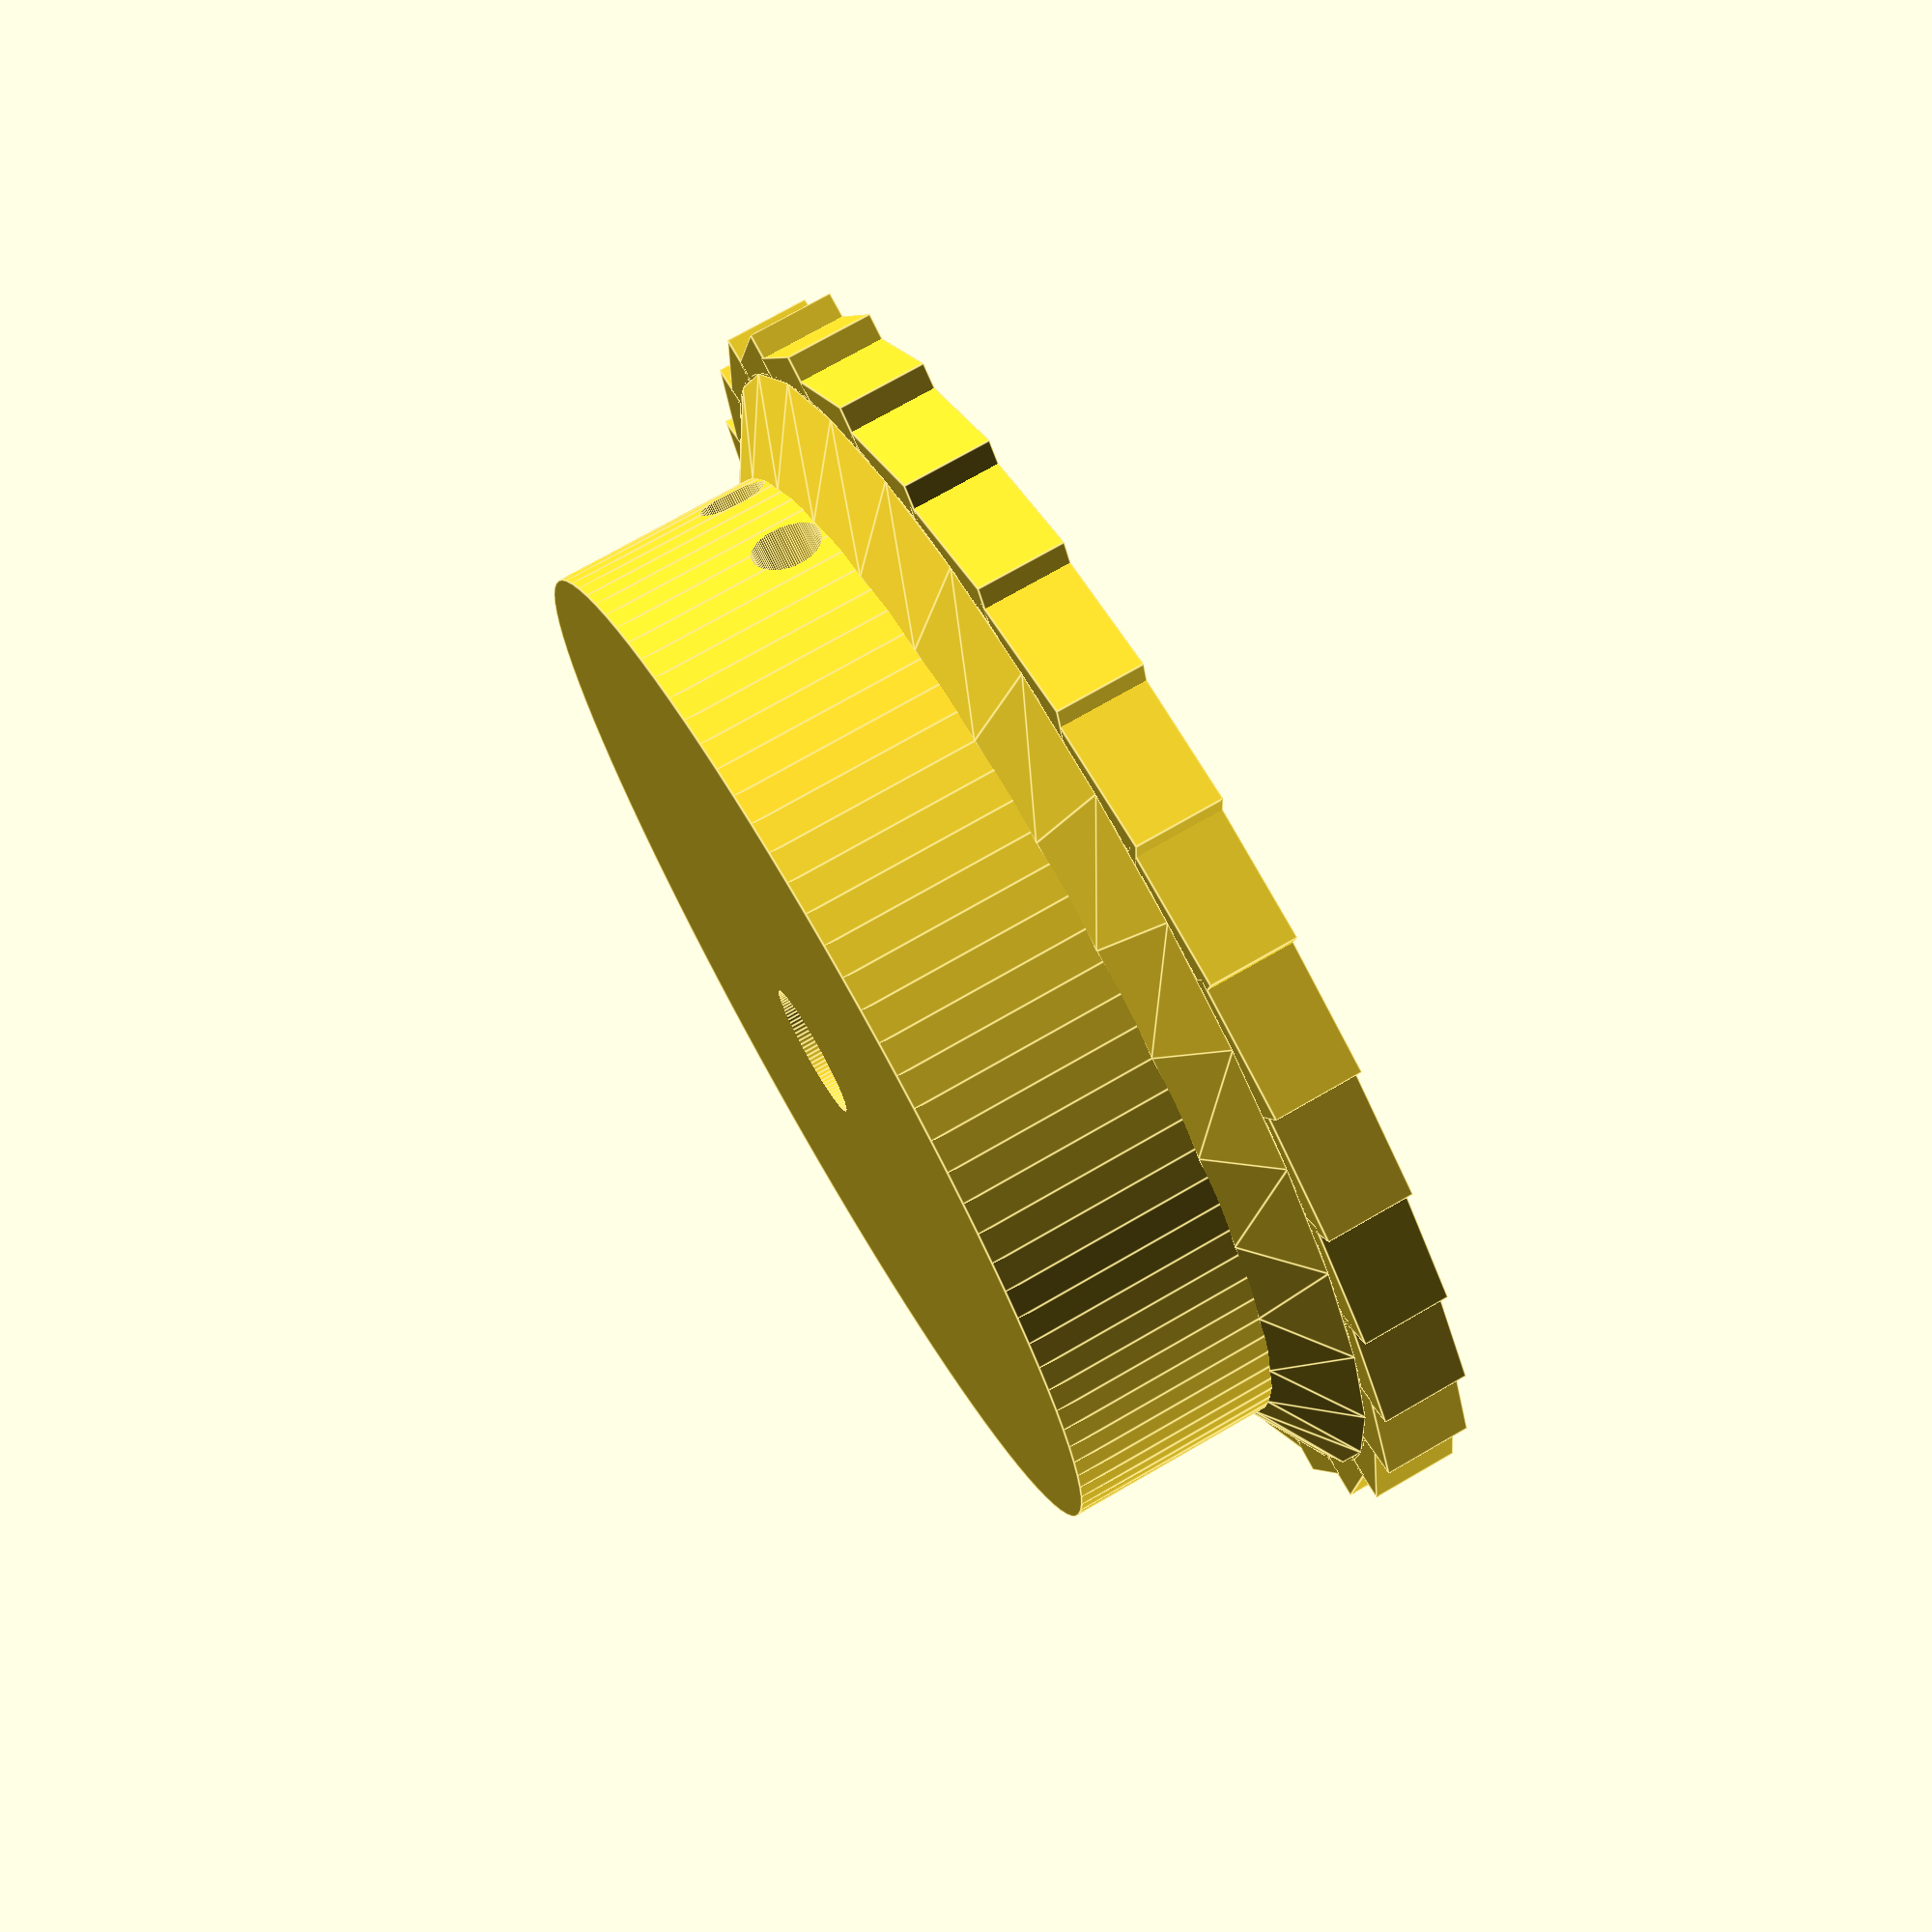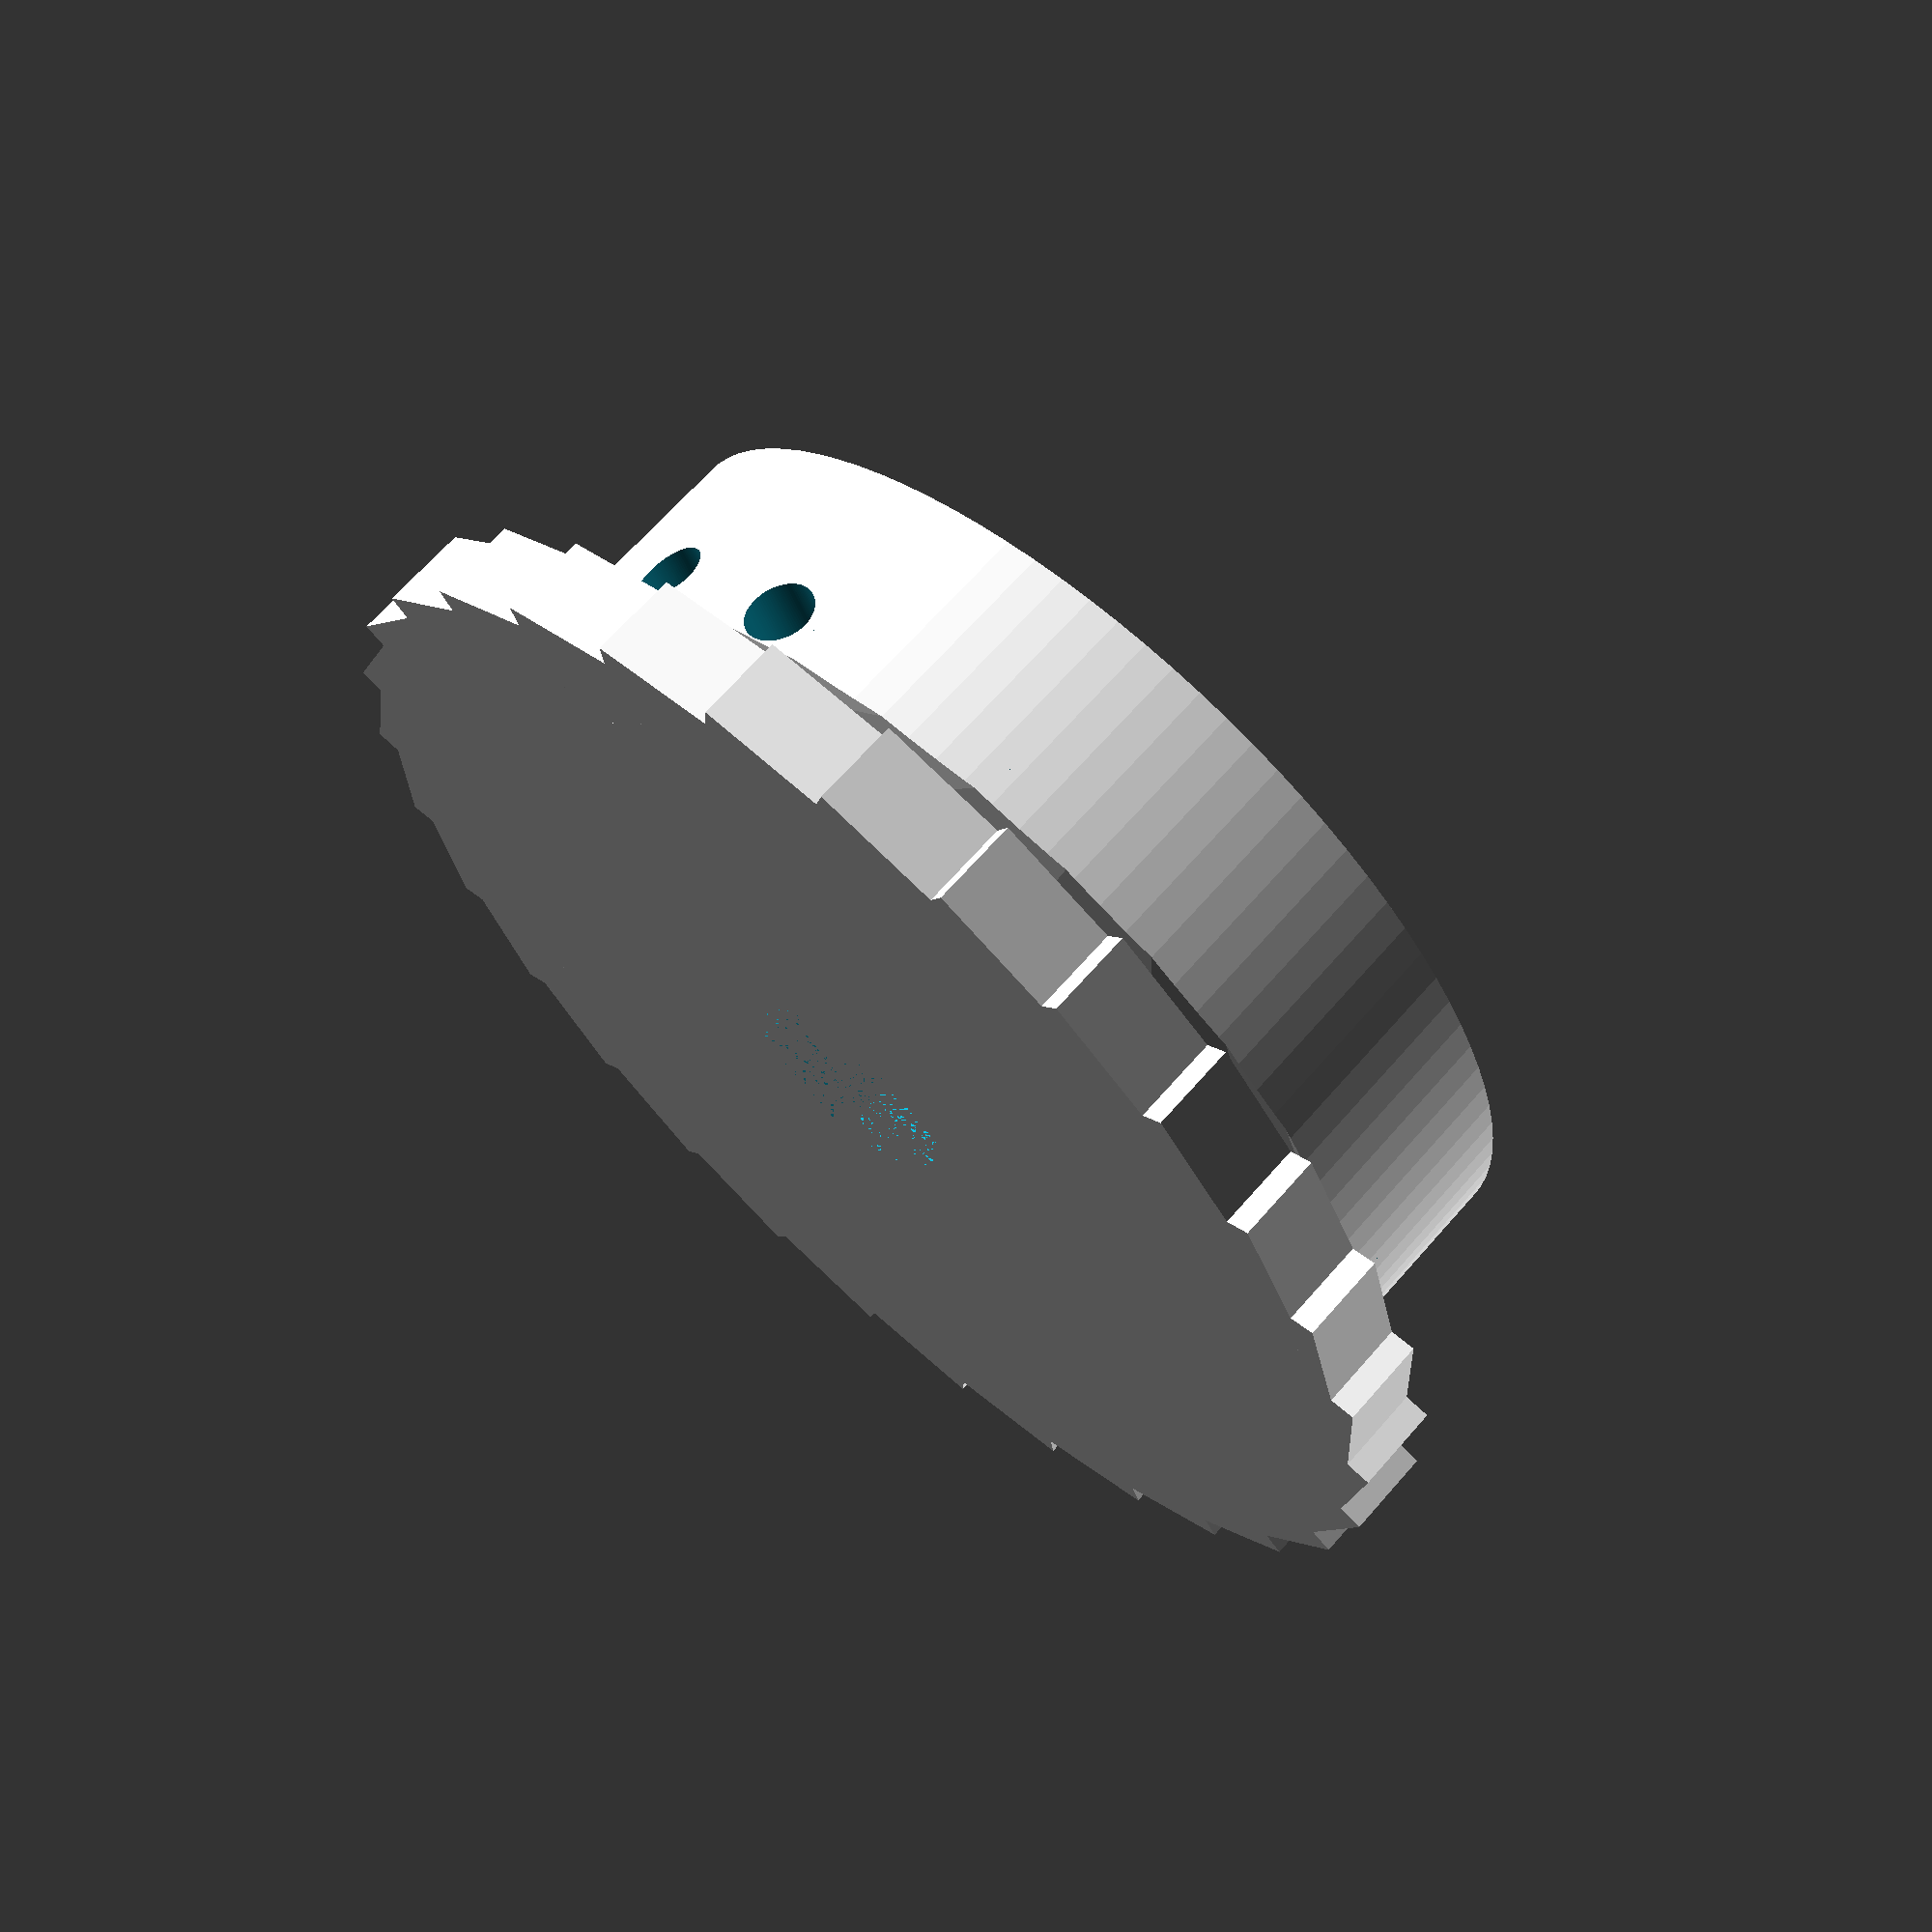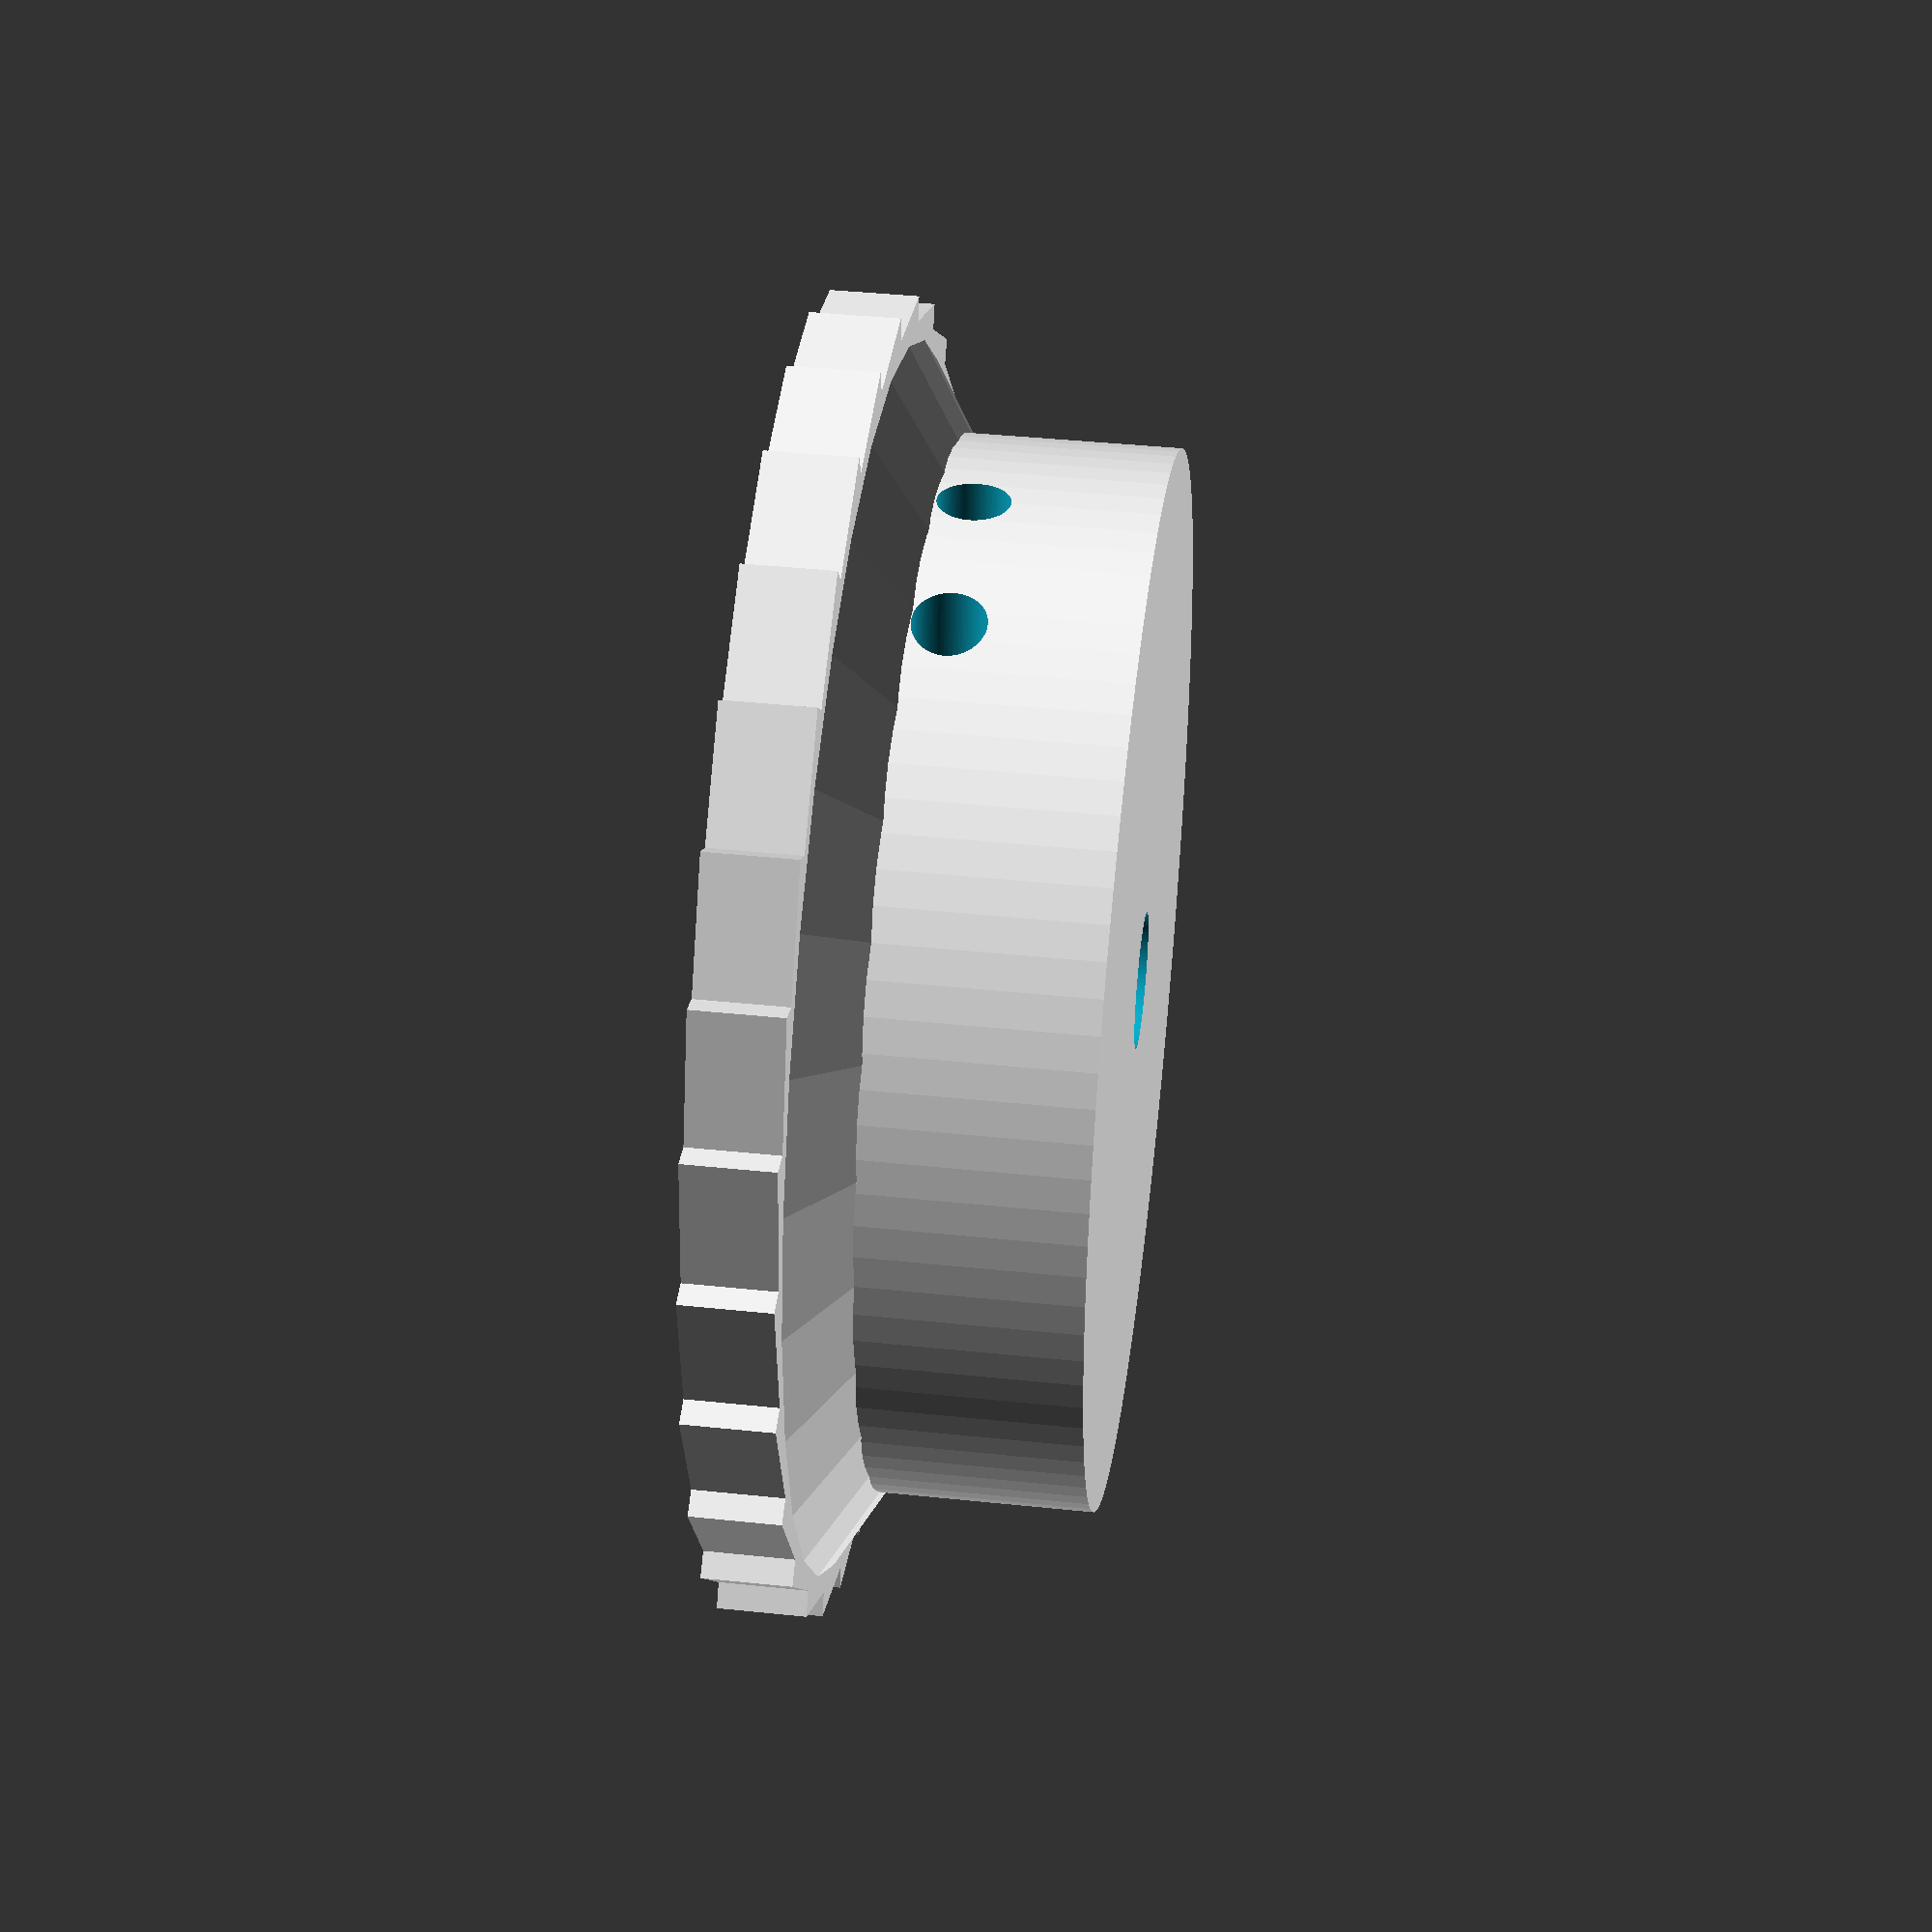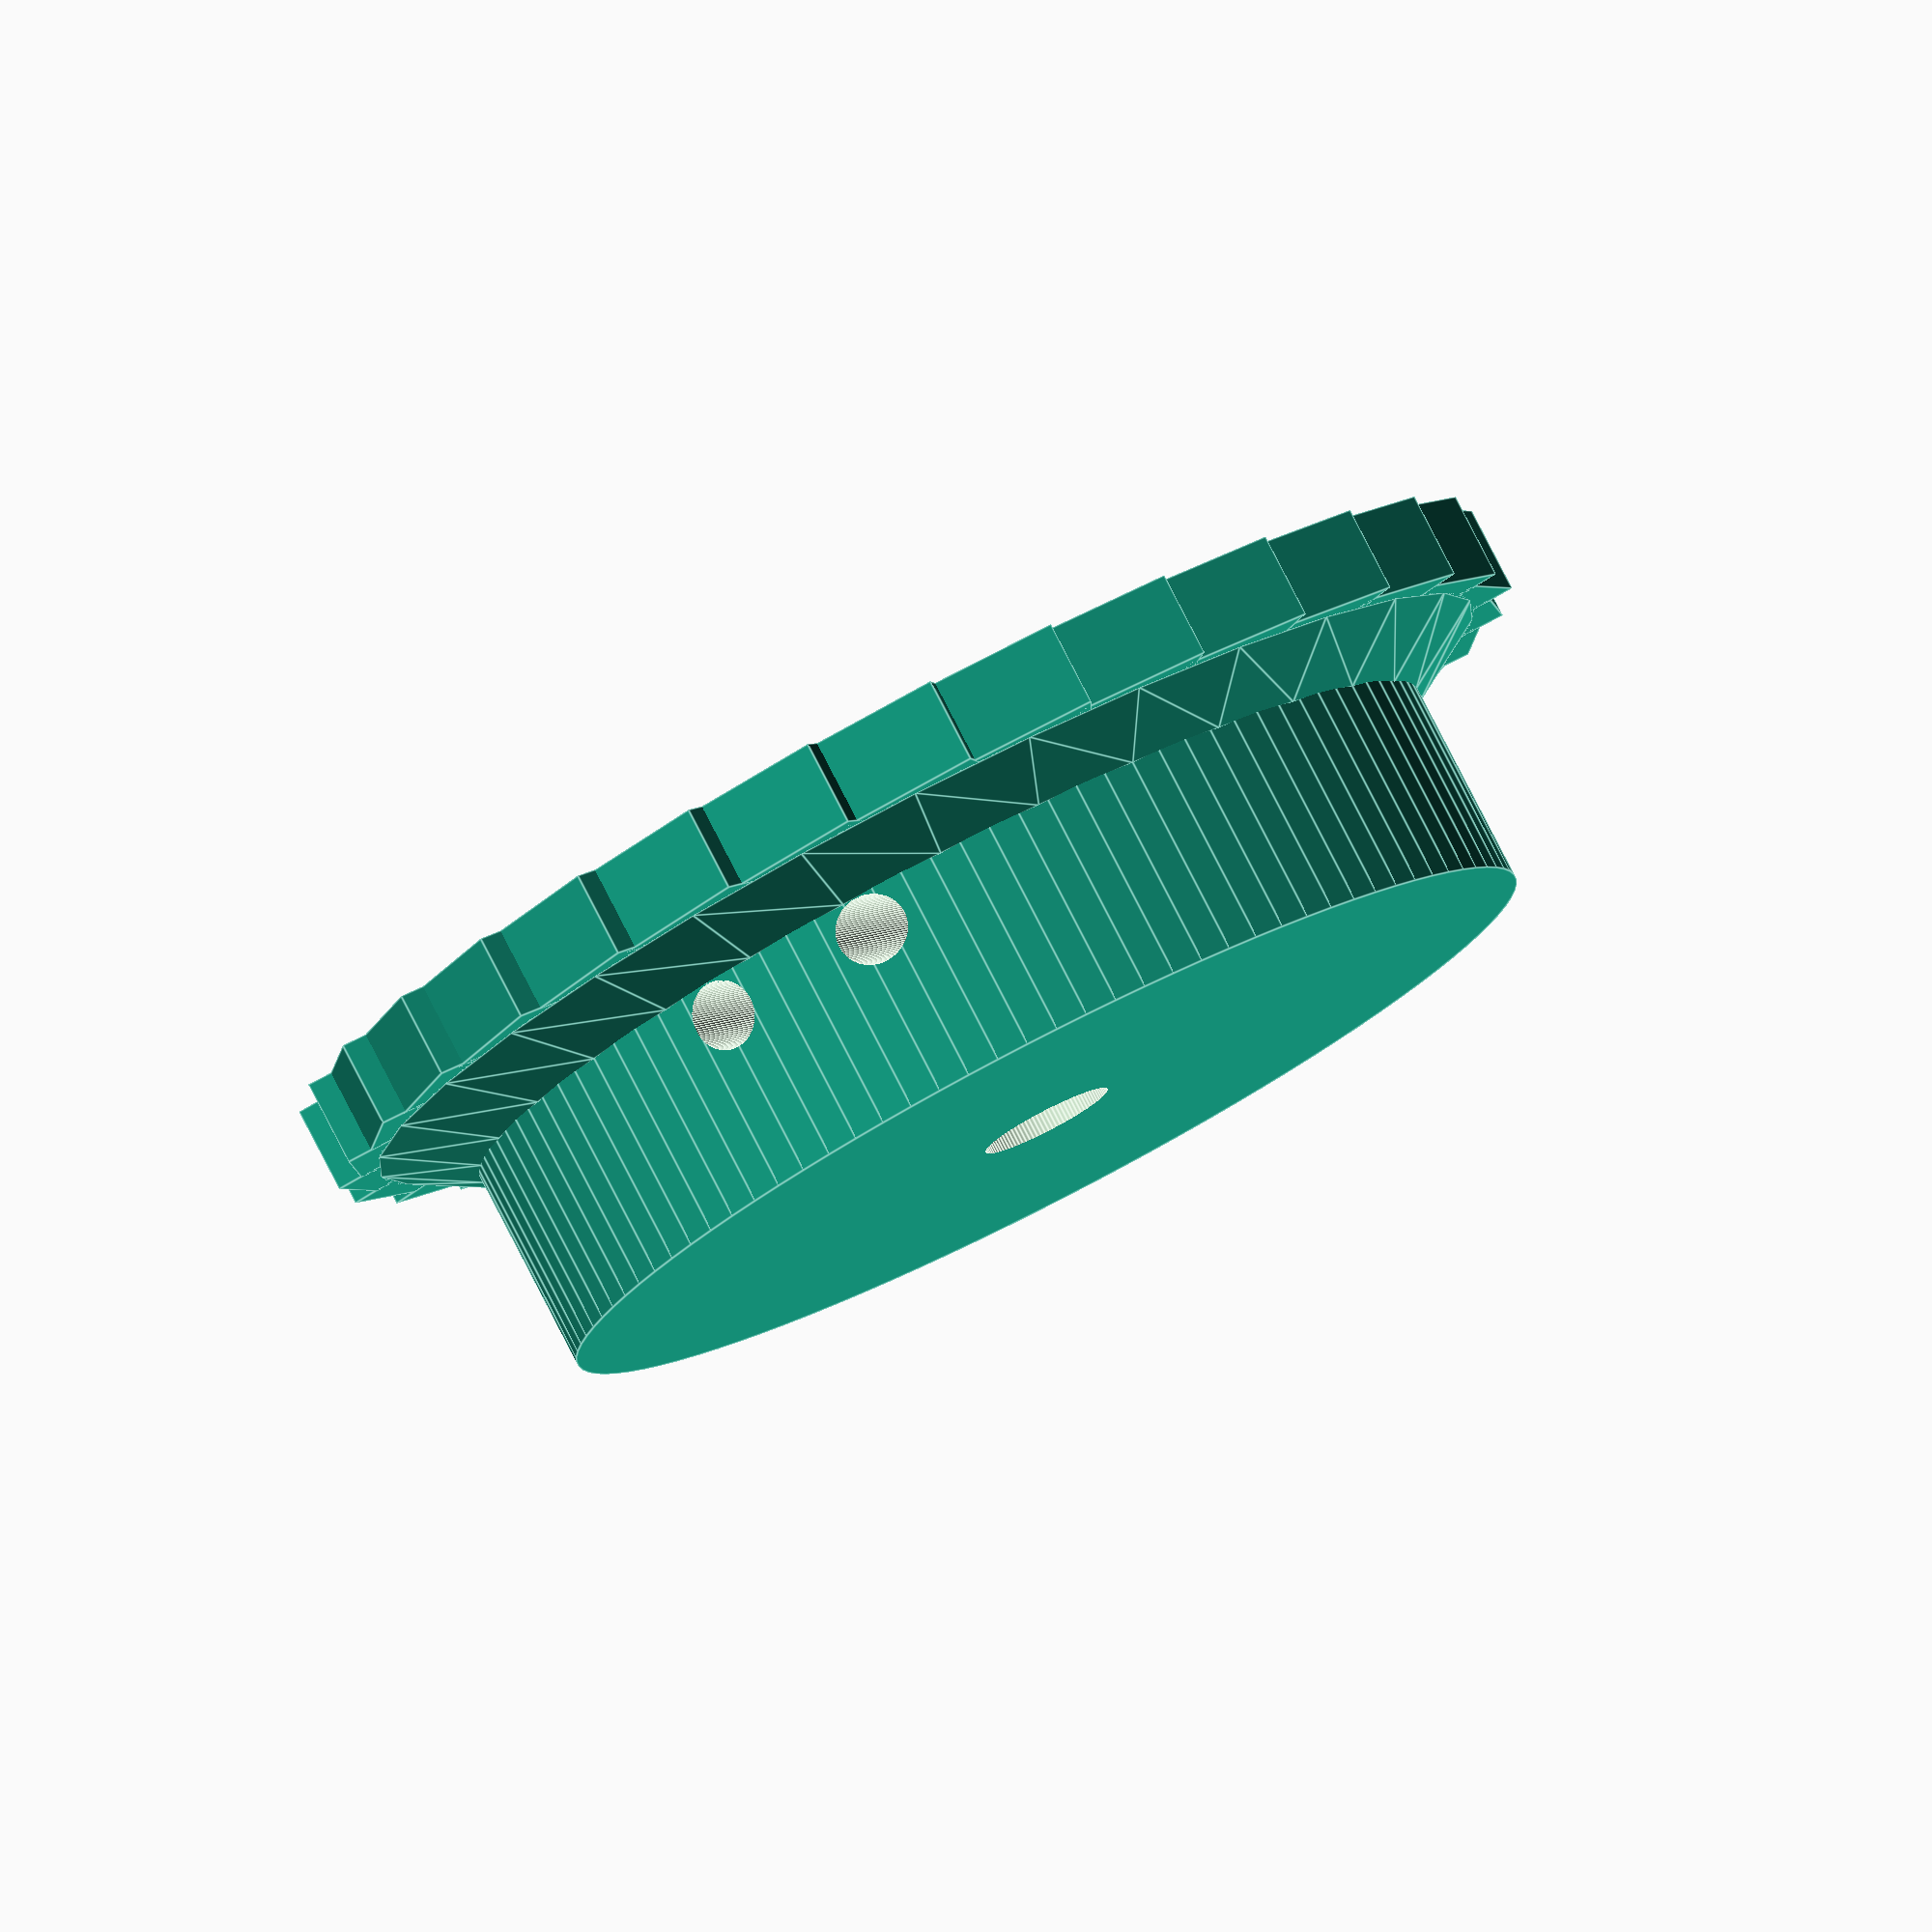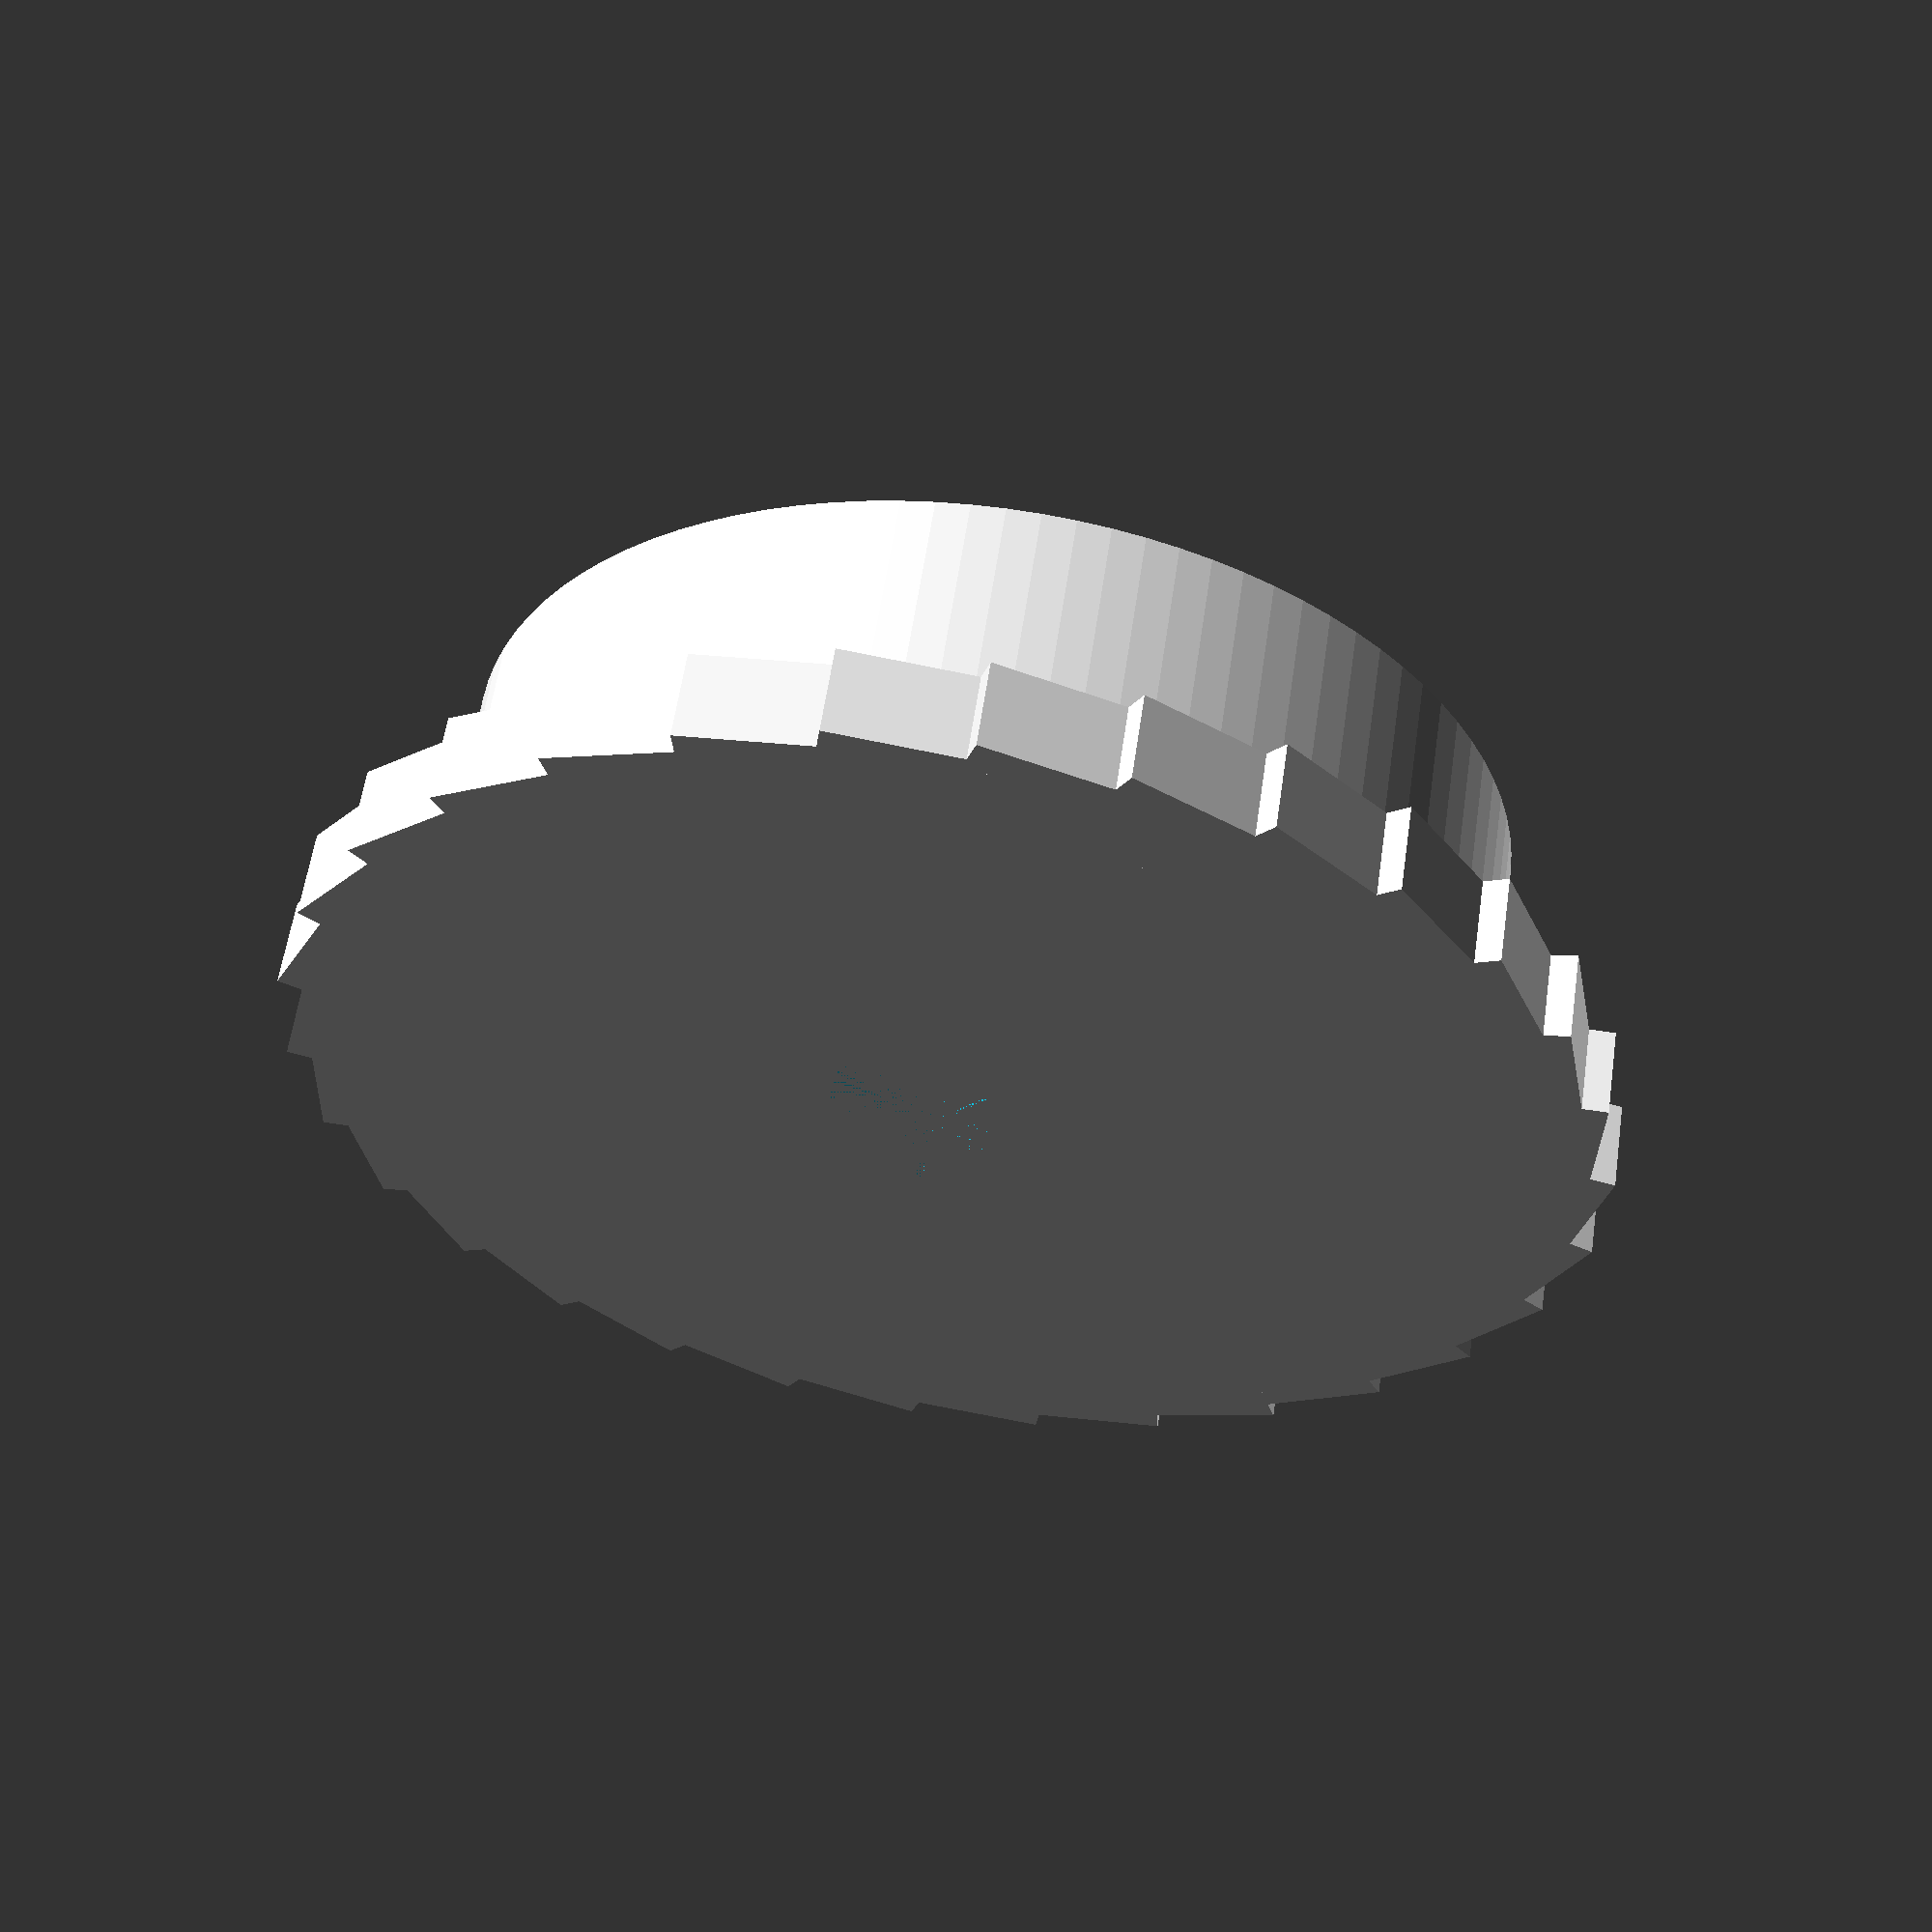
<openscad>

difference(){
    cylinder(20,30,30, $fn=100);
    cylinder(60,3.9,3.9,$fn=100);
    cylinder(10,7.25,7.25, $fn=6);
    
    translate([-2.5,25,0]){
        cube([5,5,5]);    
        
    }
    
    translate([0,35,10]){
    rotate([90,0,0]){
        cylinder(70,2,2, $fn=100);
        }
    }
    translate([10,35,10]){
    rotate([90,0,0]){
        cylinder(70,2,2, $fn=100);
        }
    }
}


difference(){
    cylinder(5, 35, 30, $fn=100); 
    cylinder(10,30,30, $fn=100);

}


translate([0,0,5]){
    cylinder(3, 35, 30);
    }
difference(){
    cylinder(5, 35, 35, $fn=100); 
    cylinder(10,30,30, $fn=100);
    
}
translate([-2.5,25,0]){
        cube([5,5,5]);    
        
    }

for ( i = [1:1:30]) {
    rotate([0, 0,i*360/30]){
        translate([0,30,0]){
            rotate([0,0,5]){
                cube([8, 6, 5]);
            }
        }
    }
}

/*
difference(){
    ratchet();
    translate([10,3,0]){
        cylinder(20,7.25,7.25, $fn=6);
    }
    translate([115,3,0]){
    cylinder(10,1.5,1.5, $fn=20);
    }
}

module ratchet(){
       
    cube([120,6,5]);
    translate([0,-7.5,0]){
        cube([20,20,5]);
    }

}
*/
</openscad>
<views>
elev=106.2 azim=121.0 roll=120.0 proj=p view=edges
elev=293.3 azim=25.6 roll=221.1 proj=p view=wireframe
elev=319.3 azim=186.4 roll=277.3 proj=p view=wireframe
elev=279.4 azim=328.9 roll=332.8 proj=o view=edges
elev=301.5 azim=81.5 roll=188.3 proj=p view=solid
</views>
